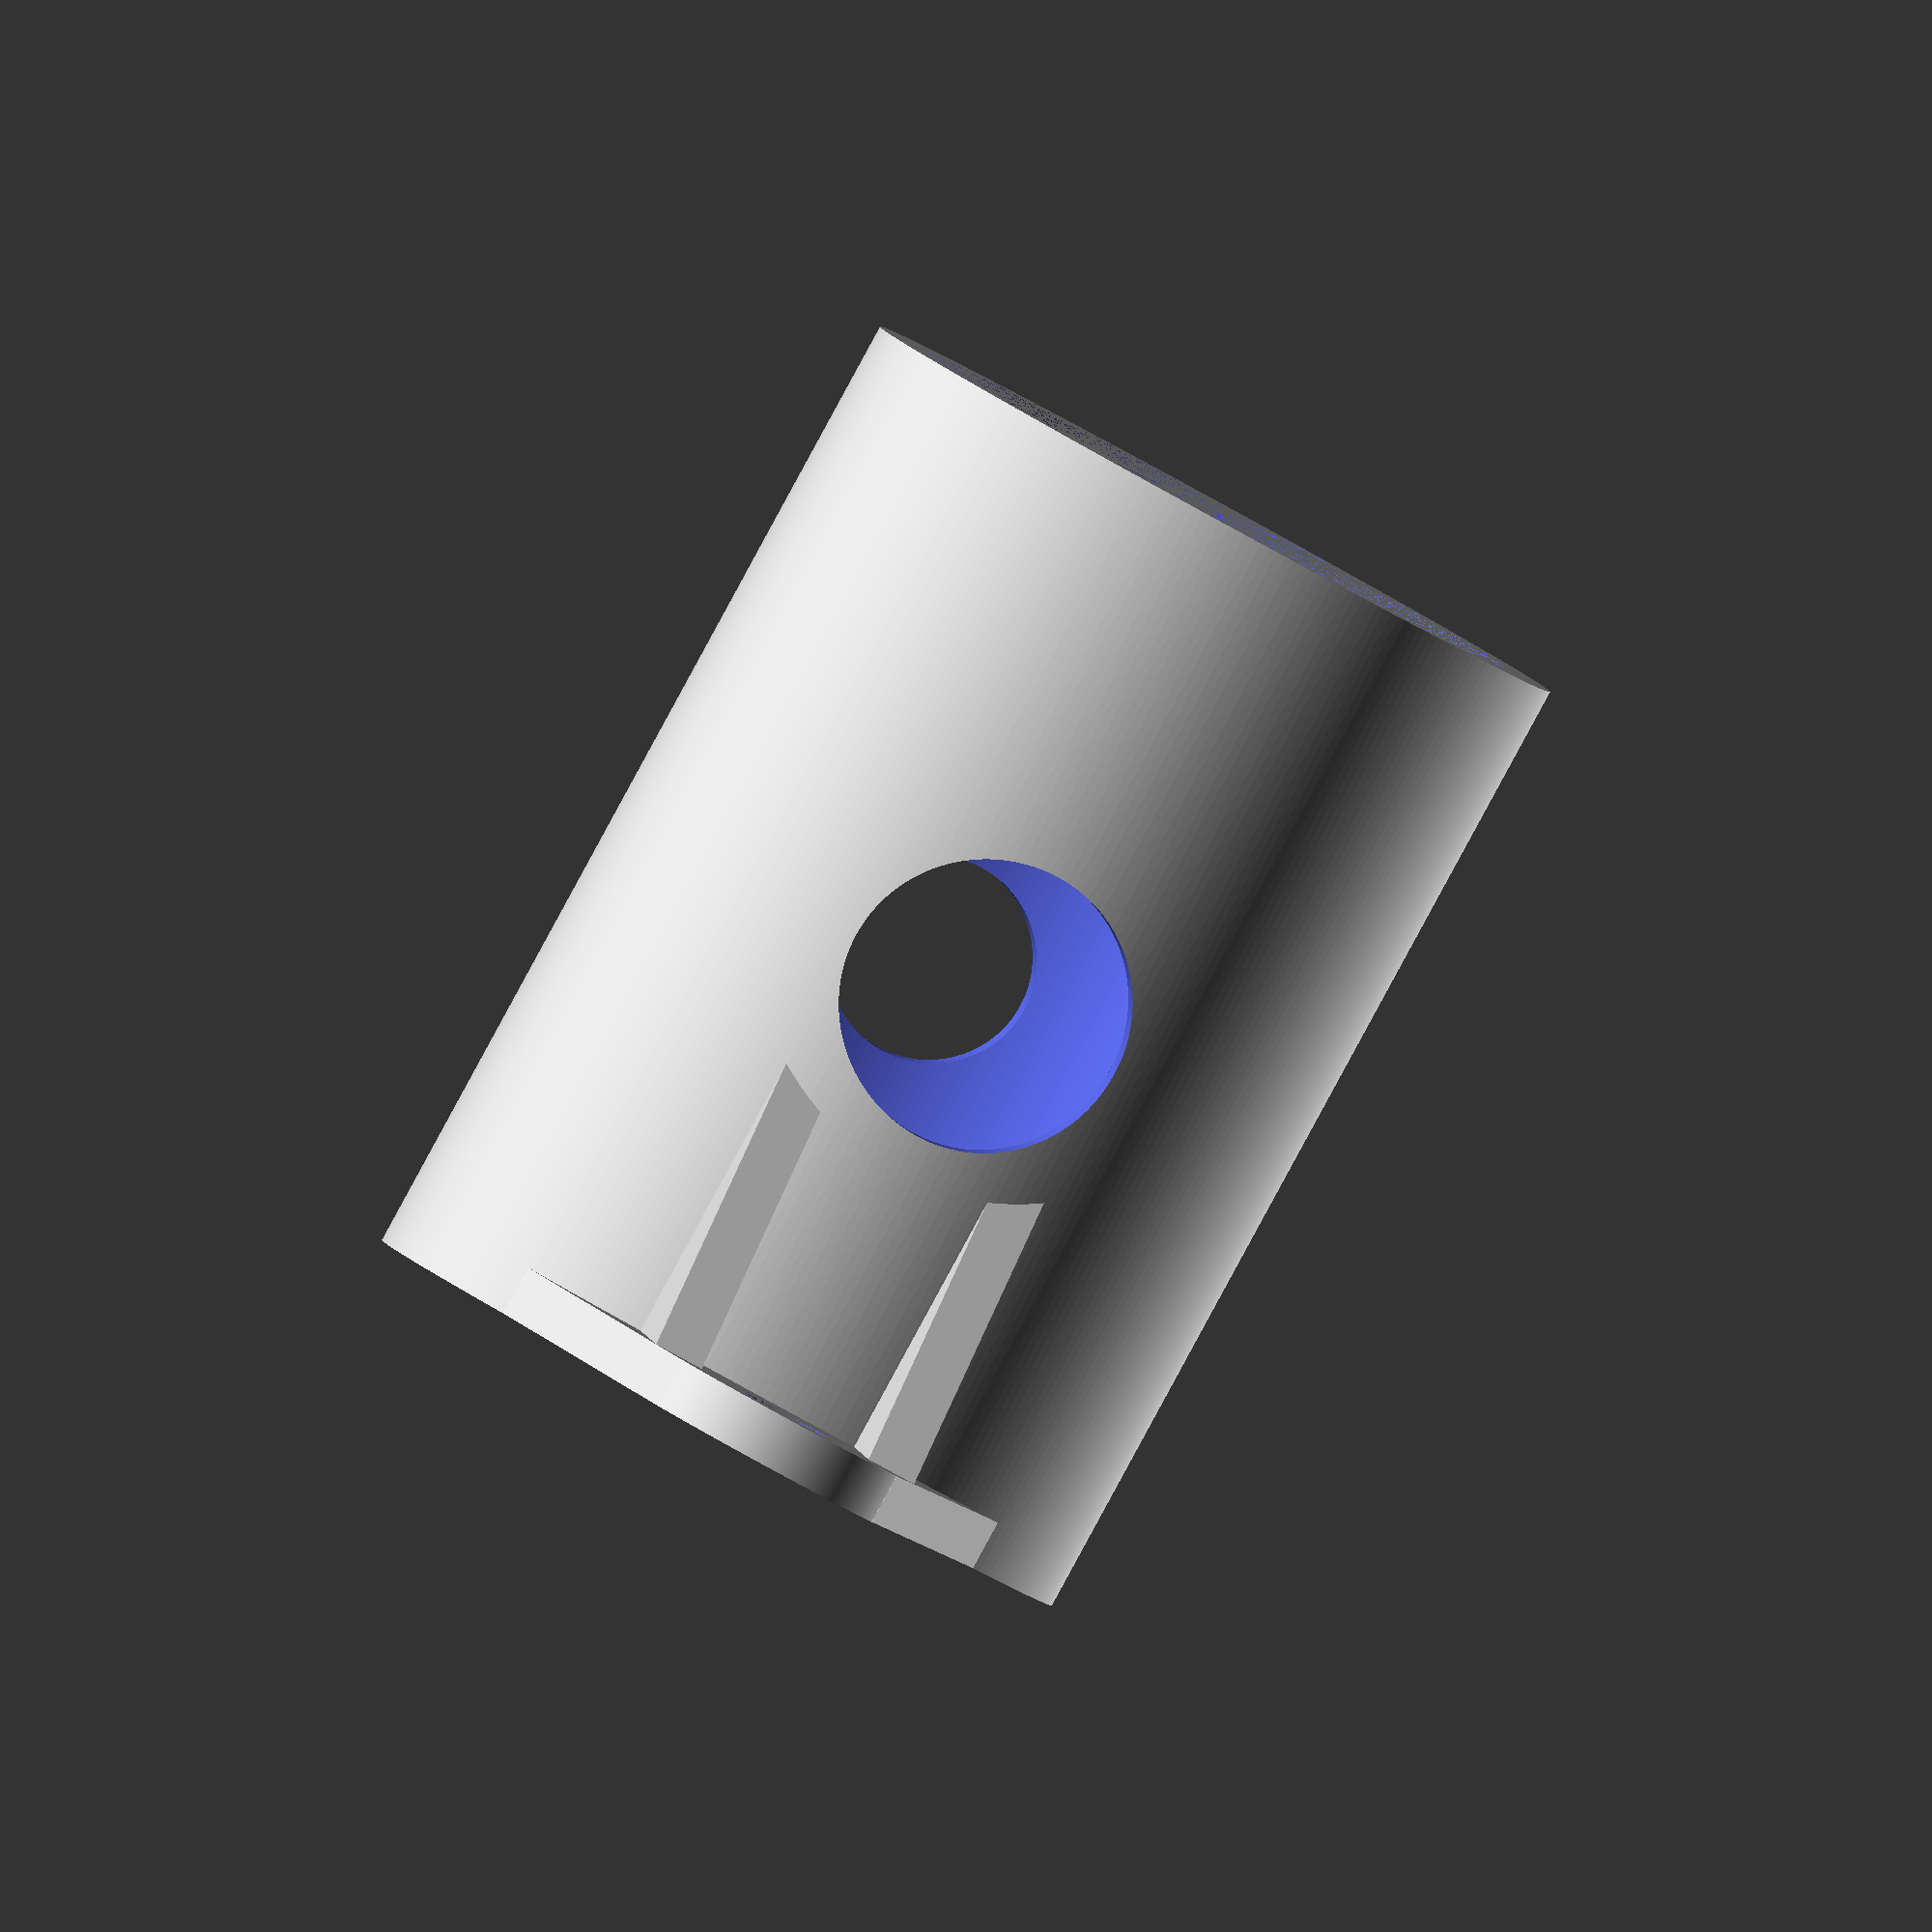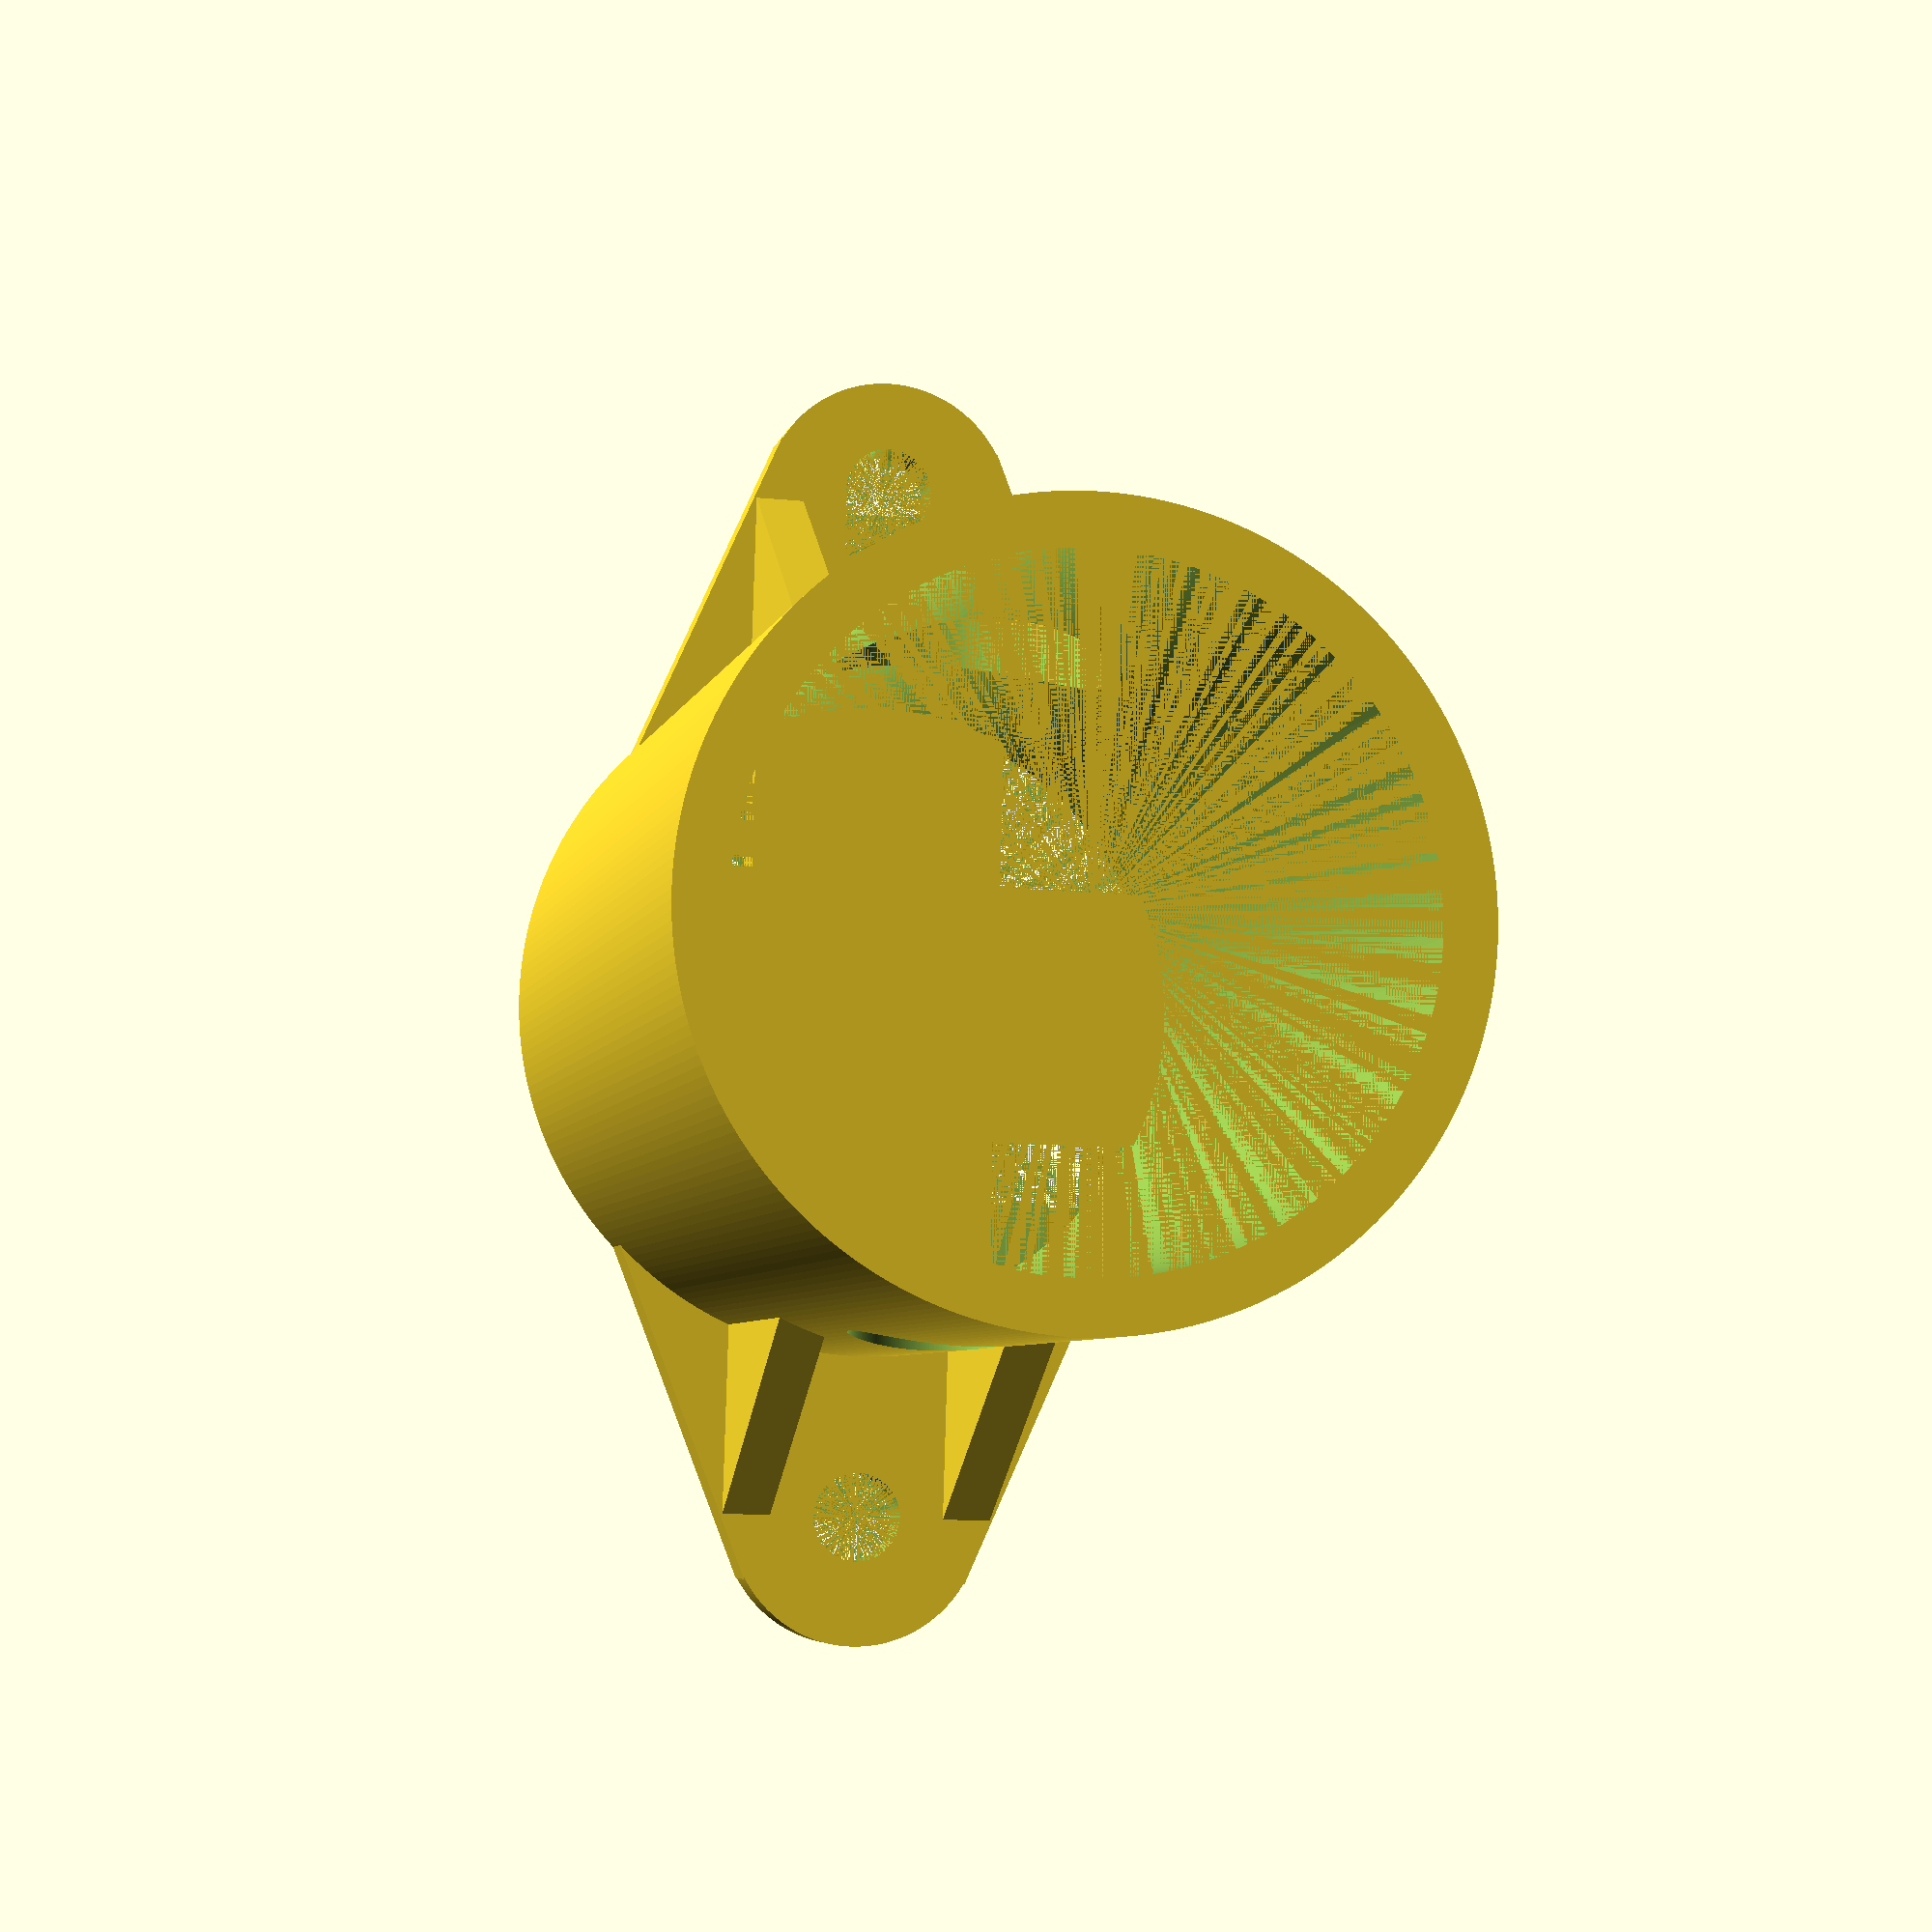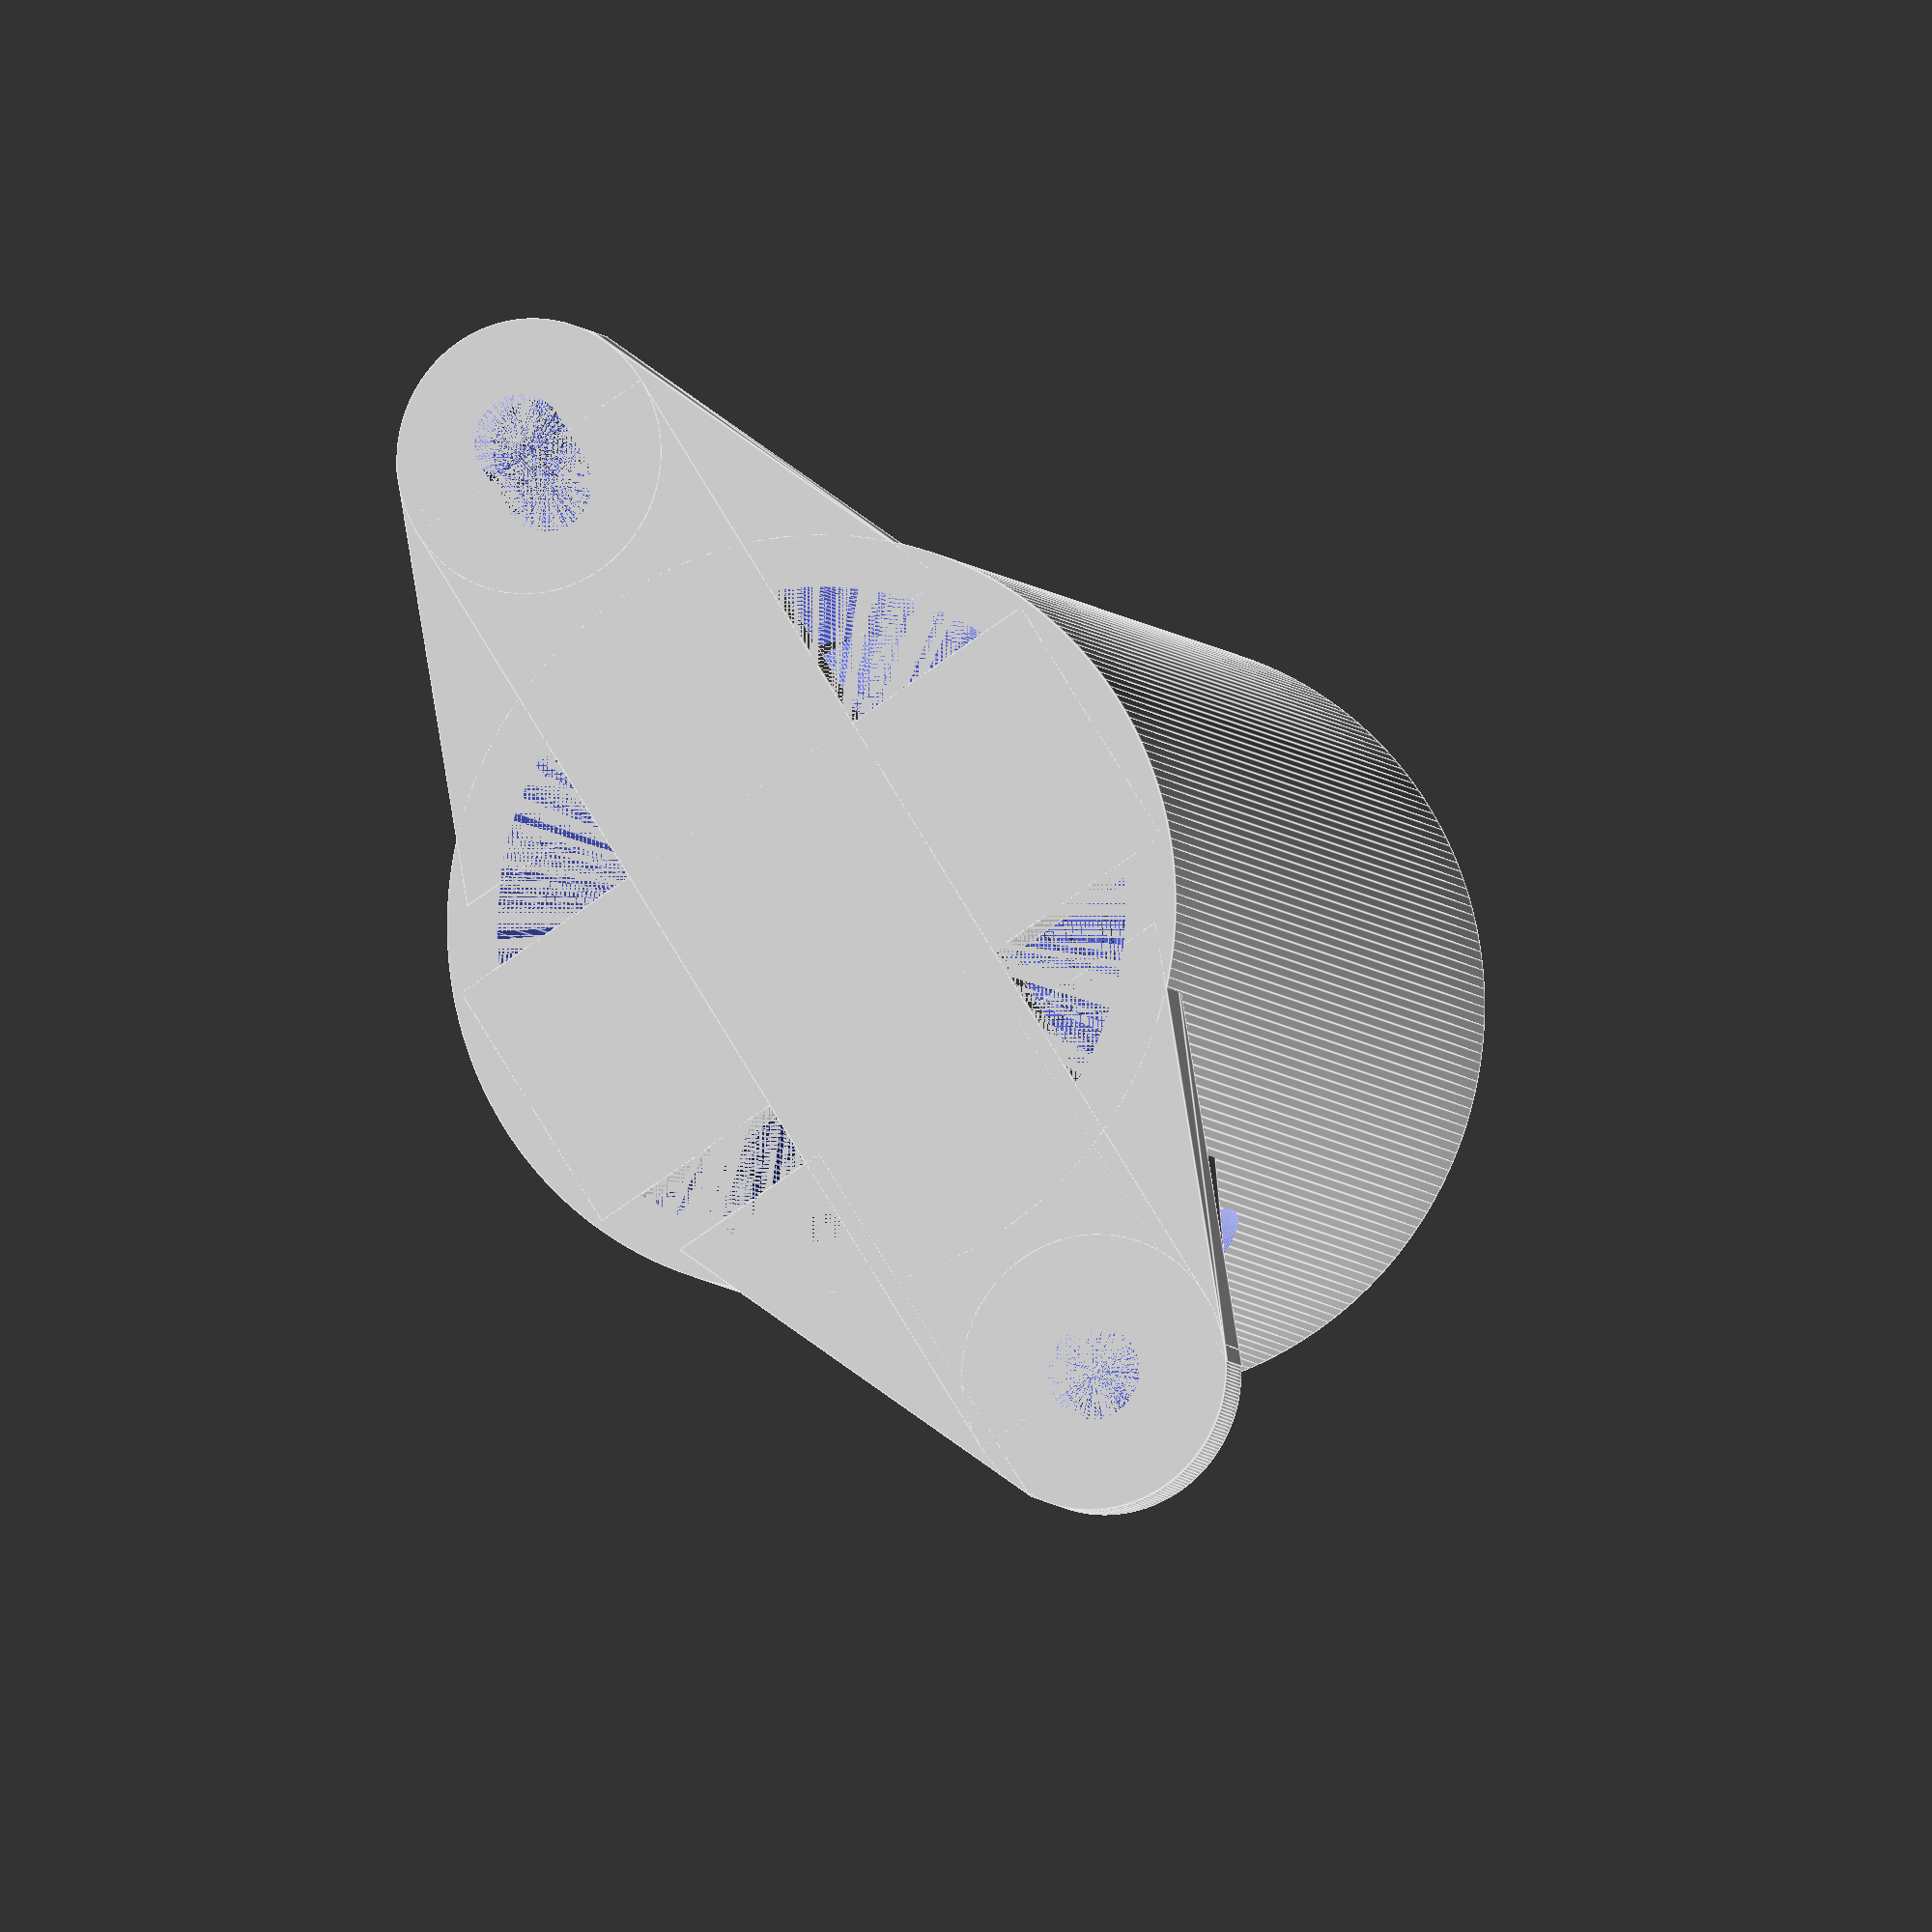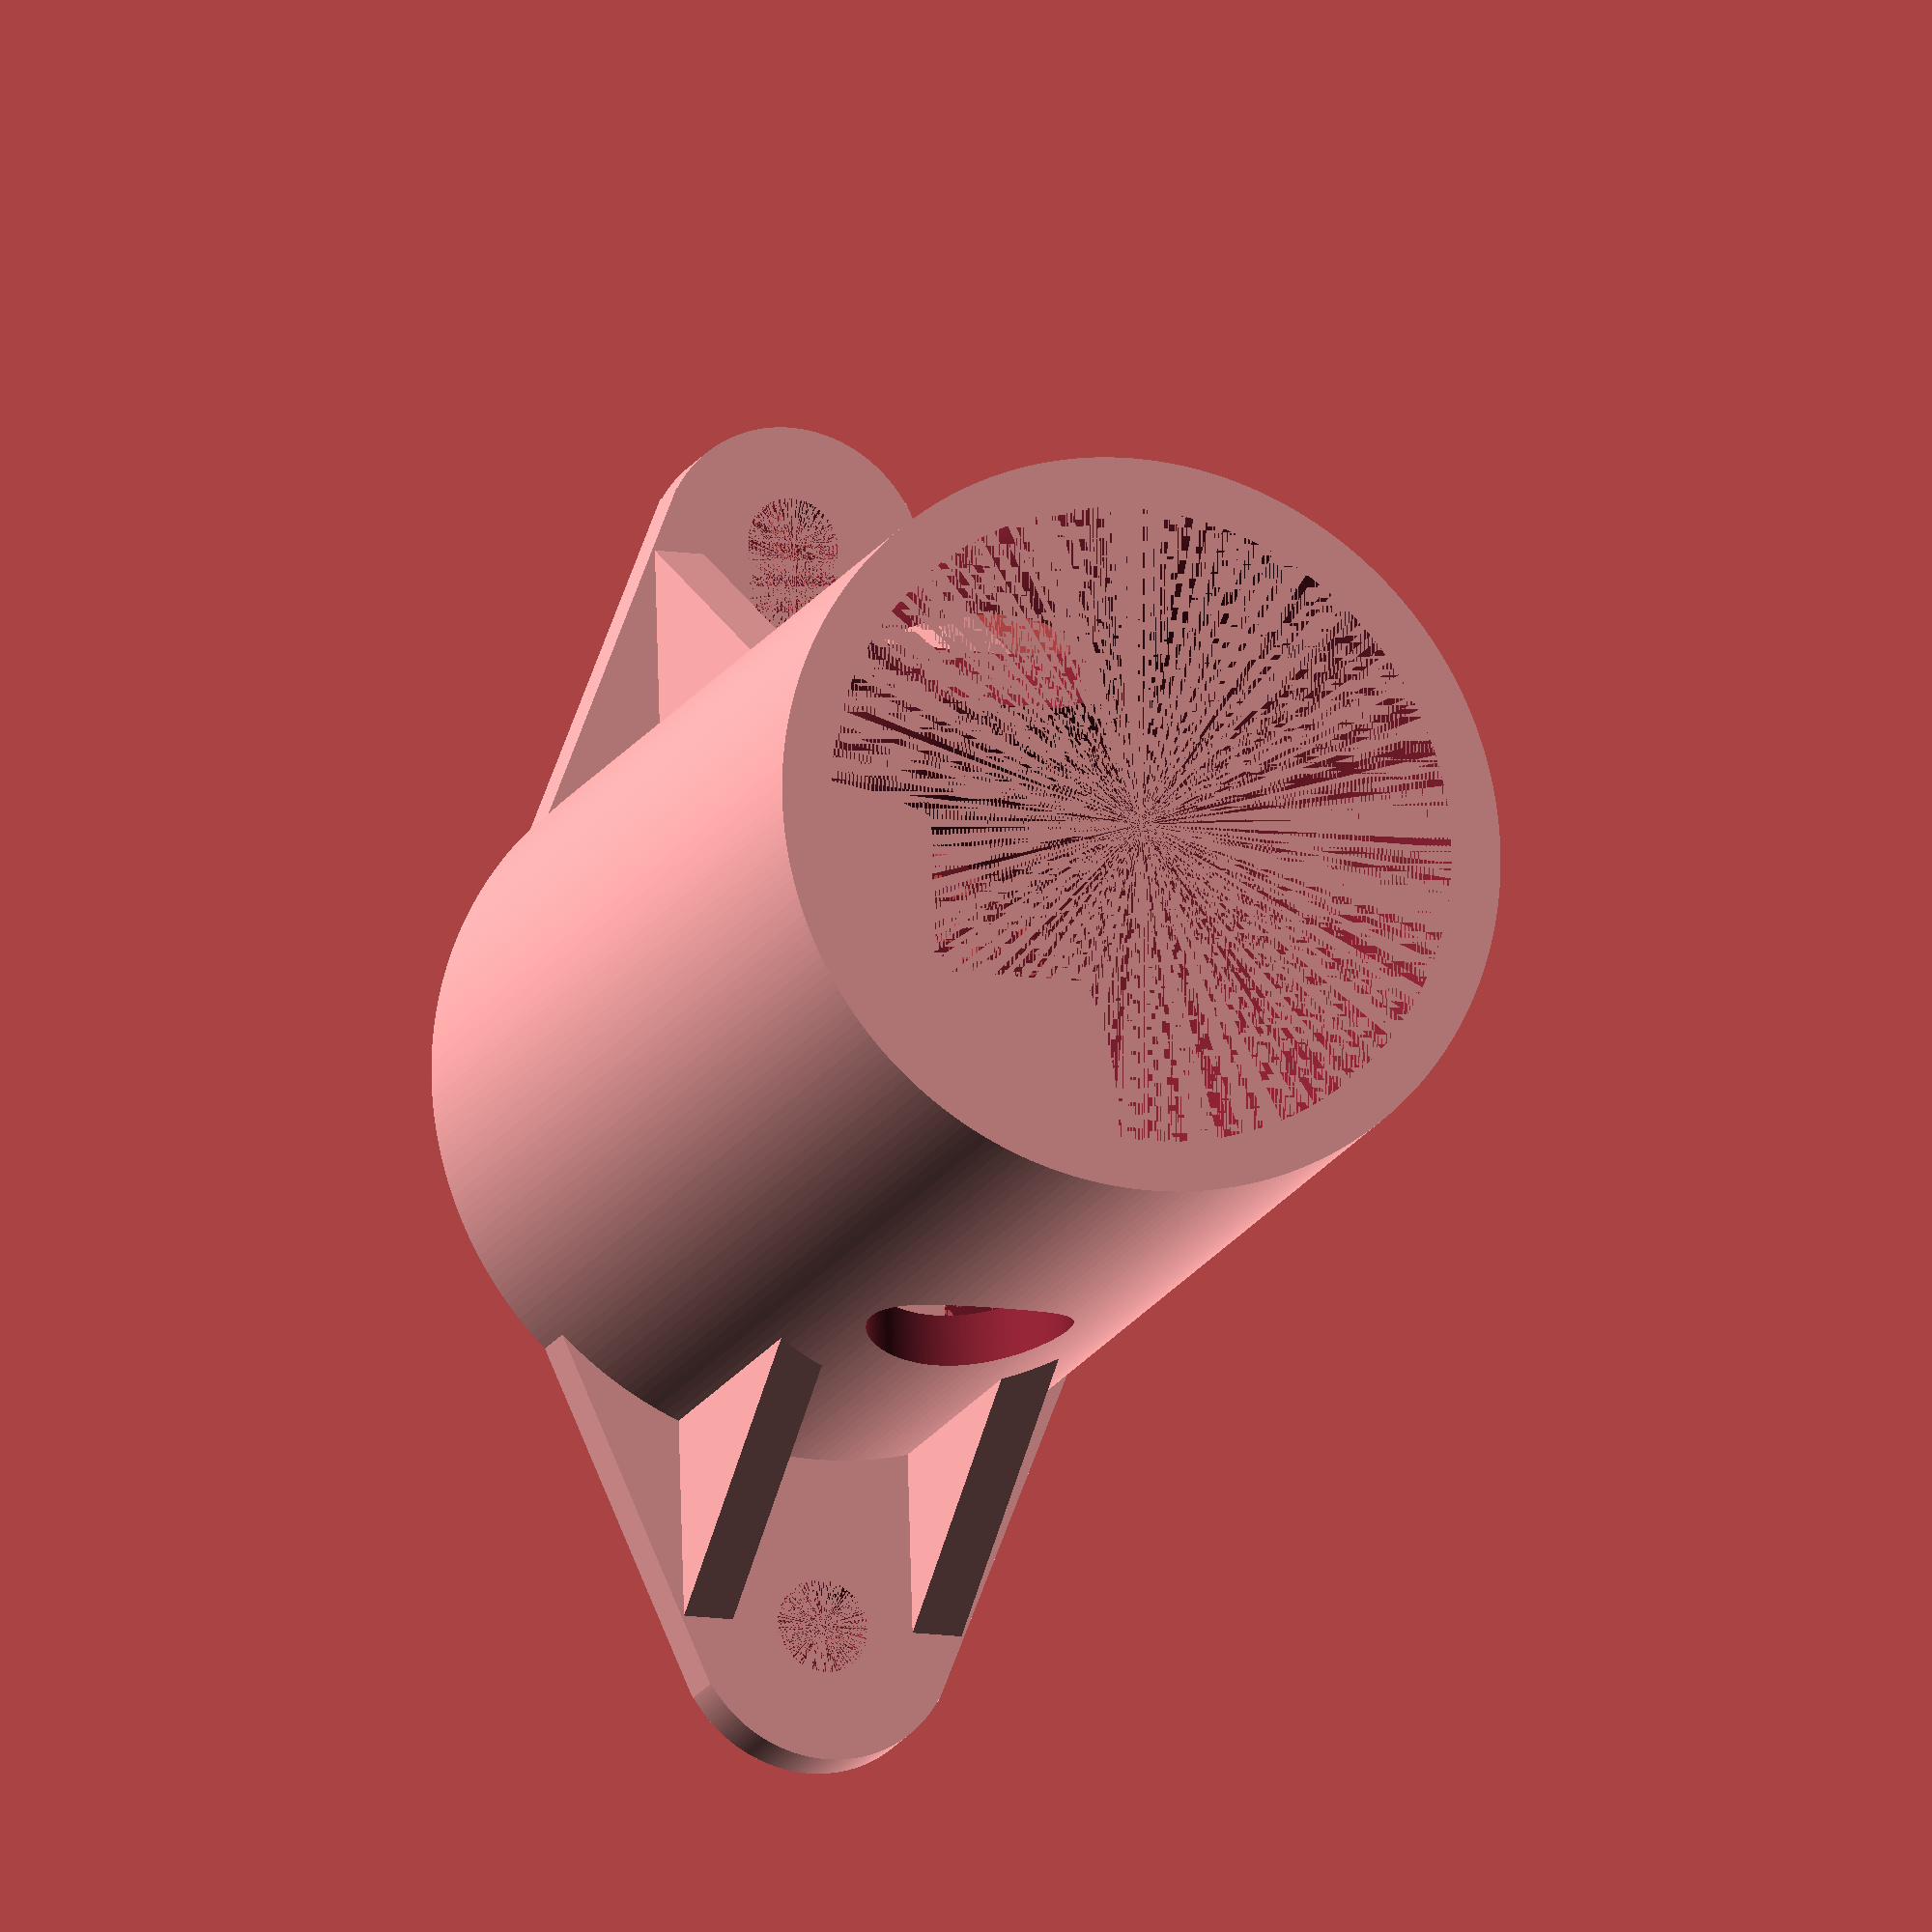
<openscad>
$fn=256;

thick=3;

difference() {
  union() {
    cylinder(h=60, d=44);
    
    // Horizontal supports.
    translate([12, 7, 0]) linear_extrude(height=thick)
      polygon([[0, 0], [24, 0], [0, 10]]);
    translate([12, -7, 0]) linear_extrude(height=thick)
      polygon([[0, 0], [24, 0], [0, -10]]);
    translate([-12, 7, 0]) linear_extrude(height=thick)
      polygon([[0, 0], [-24, 0], [0, 10]]);
    translate([-12, -7, 0]) linear_extrude(height=thick)
      polygon([[0, 0], [-24, 0], [0, -10]]);

    // Vertical supports.
    translate([16, 7, thick]) rotate([90, 0 , 0]) translate([0, 0, -thick/2])
      linear_extrude(height=thick) polygon([[0, 0], [16, 0], [0, 24]]);
    translate([16, -7, thick]) rotate([90, 0, 0]) translate([0, 0, -thick/2])
      linear_extrude(height=thick) polygon([[0, 0], [16, 0], [0, 24]]);
    translate([-16, 7, thick]) rotate([90, 0 , 0]) translate([0, 0, -thick/2])
      linear_extrude(height=thick) polygon([[0, 0], [-16, 0], [0, 24]]);
    translate([-16, -7, thick]) rotate([90, 0, 0]) translate([0, 0, -thick/2])
      linear_extrude(height=thick) polygon([[0, 0], [-16, 0], [0, 24]]);
  }
  union() {
    cylinder(h=60, d=38);
    translate([20, 0, 29]) rotate([0, 90, 0]) translate([0, 0, -3]) cylinder(h=6, d=17);
    translate([-20, 0, 29]) rotate([0, 90, 0]) translate([0, 0, -3]) cylinder(h=6, d=12);
  }
}

difference() {
  union() {
    translate([0, 0, thick/2]) cube([16, 40, thick], center=true);
    translate([0, 0, thick/2]) cube([64, 16, thick], center=true);
    translate([32, 0, 0]) cylinder(h=thick, d=16);
    translate([-32, 0, 0]) cylinder(h=thick, d=16);
    
  }
  union() {
    union() {
      translate([30, 0, 0]) cylinder(h=thick, d=5.5);
      translate([31.5, 0, thick/2]) cube([3, 5.5, thick], center=true);
      translate([33, 0, 0]) cylinder(h=thick, d=5.5);
    }
    translate([-32, 0, 0]) cylinder(h=thick, d=5.5);
  }
}

// Screw.
//translate([32, 0, 3]) cylinder(h=3, d=9.3);
</openscad>
<views>
elev=268.6 azim=264.9 roll=208.6 proj=o view=wireframe
elev=185.6 azim=91.7 roll=192.6 proj=p view=wireframe
elev=186.0 azim=122.2 roll=342.7 proj=o view=edges
elev=16.8 azim=268.4 roll=340.3 proj=o view=solid
</views>
